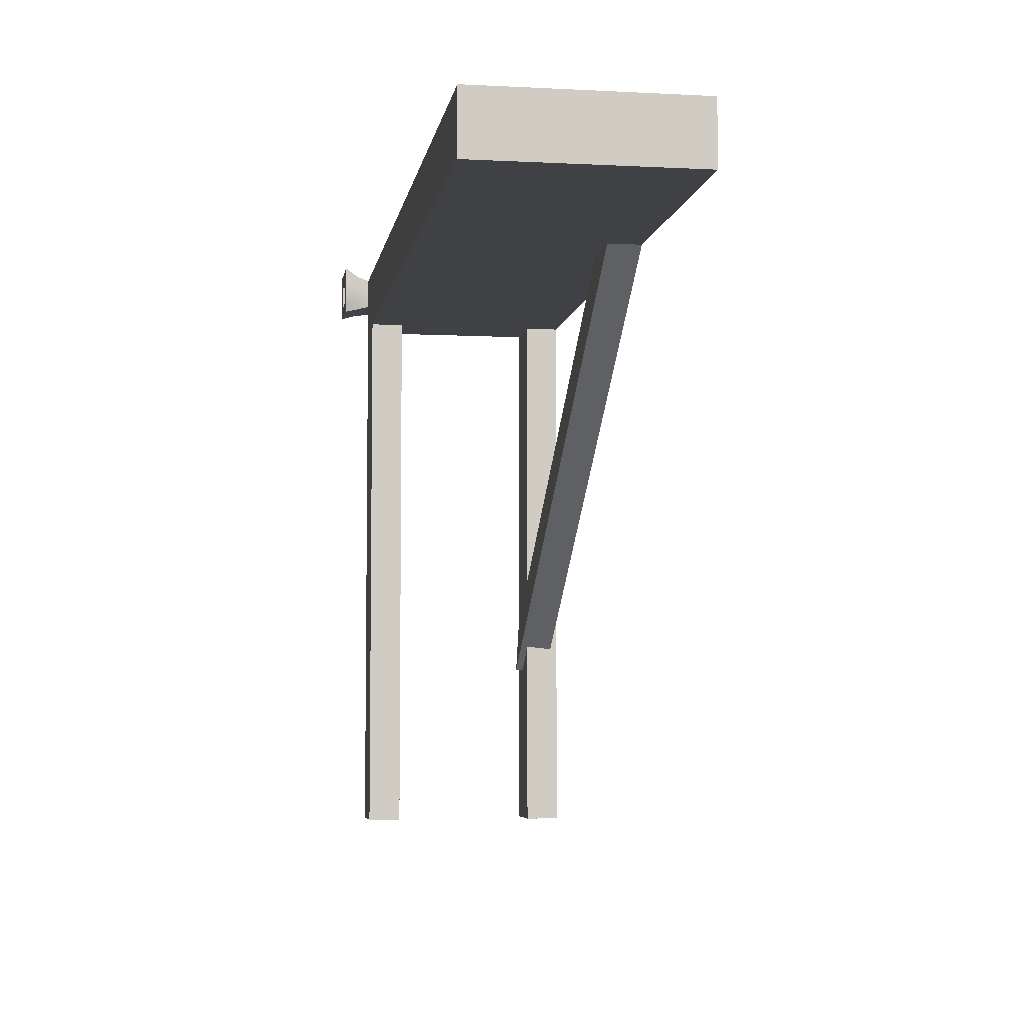
<metadata>
{"format":"obj","ext":"obj","renderer":"f3d","projection":"perspective","resolution":1024,"background":"white","views":[{"elev":-5.4,"azim":-99.9,"up":"+Y"}]}
</metadata>
<code>
g default
v -10.83 -4.095 16.99
v -9.797 -4.095 17.01
v -8.769 -4.095 17.02
v -7.74 -4.095 17.03
v -6.713 -4.095 17.05
v -5.682 -4.095 17.06
v -4.654 -4.095 17.07
v -3.625 -4.095 17.09
v -2.596 -4.095 17.1
v -1.567 -4.095 17.11
v -0.5386 -4.095 17.13
v 0.4901 -4.095 17.14
v 1.519 -4.095 17.15
v 2.548 -4.095 17.17
v 3.576 -4.095 17.18
v -10.83 -2.984 16.99
v -9.797 -2.984 17.01
v -8.769 -2.984 17.02
v -7.74 -2.984 17.03
v -6.711 -2.984 17.05
v -5.682 -2.984 17.06
v -4.654 -2.984 17.07
v -3.625 -2.984 17.09
v -2.596 -2.984 17.1
v -1.567 -2.984 17.11
v -0.5386 -2.984 17.13
v 0.4901 -2.984 17.14
v 1.519 -2.984 17.15
v 2.548 -2.984 17.17
v 3.576 -2.984 17.18
v -10.82 -2.984 16.39
v -9.79 -2.984 16.4
v -8.761 -2.984 16.41
v -7.732 -2.984 16.43
v -6.703 -2.984 16.44
v -5.675 -2.984 16.45
v -4.646 -2.984 16.47
v -3.617 -2.984 16.48
v -2.588 -2.984 16.49
v -1.559 -2.984 16.51
v -0.5307 -2.984 16.52
v 0.498 -2.984 16.53
v 1.527 -2.984 16.55
v 2.556 -2.984 16.56
v 3.584 -2.984 16.57
v -10.81 -2.984 15.78
v -9.782 -2.984 15.79
v -8.753 -2.984 15.81
v -7.724 -2.984 15.82
v -6.695 -2.984 15.83
v -5.667 -2.984 15.85
v -4.638 -2.984 15.86
v -3.609 -2.984 15.87
v -2.58 -2.984 15.89
v -1.552 -2.984 15.9
v -0.5228 -2.984 15.91
v 0.506 -2.984 15.93
v 1.535 -2.984 15.94
v 2.563 -2.984 15.95
v 3.592 -2.984 15.97
v -10.8 -2.984 15.05
v -9.772 -2.984 15.07
v -8.743 -2.984 15.08
v -7.714 -2.984 15.1
v -6.686 -2.984 15.11
v -5.657 -2.984 15.13
v -4.628 -2.984 15.14
v -3.6 -2.984 15.16
v -2.571 -2.984 15.17
v -1.542 -2.984 15.19
v -0.5133 -2.984 15.2
v 0.5154 -2.984 15.22
v 1.544 -2.984 15.23
v 2.573 -2.984 15.25
v 3.602 -2.984 15.26
v -10.8 -4.095 15.05
v -9.772 -4.095 15.07
v -8.743 -4.095 15.08
v -7.714 -4.095 15.1
v -6.686 -4.095 15.11
v -5.657 -4.095 15.13
v -4.628 -4.095 15.14
v -3.6 -4.095 15.16
v -2.571 -4.095 15.17
v -1.542 -4.095 15.19
v -0.5133 -4.095 15.2
v 0.5154 -4.095 15.22
v 1.544 -4.095 15.23
v 2.573 -4.095 15.25
v 3.602 -4.095 15.26
v -10.81 -4.095 15.78
v -9.782 -4.095 15.79
v -8.753 -4.095 15.81
v -7.724 -4.095 15.82
v -6.695 -4.095 15.83
v -5.667 -4.095 15.85
v -4.638 -4.095 15.86
v -3.609 -4.095 15.87
v -2.58 -4.095 15.89
v -1.552 -4.095 15.9
v -0.5228 -4.095 15.91
v 0.506 -4.095 15.93
v 1.535 -4.095 15.94
v 2.563 -4.095 15.95
v 3.592 -4.095 15.97
v -10.82 -4.095 16.39
v -9.79 -4.095 16.4
v -8.761 -4.095 16.41
v -7.732 -4.095 16.43
v -6.706 -4.095 16.44
v -5.675 -4.095 16.45
v -4.646 -4.095 16.47
v -3.617 -4.095 16.48
v -2.588 -4.095 16.49
v -1.559 -4.095 16.51
v -0.5307 -4.095 16.52
v 0.498 -4.095 16.53
v 1.527 -4.095 16.55
v 2.556 -4.095 16.56
v 3.584 -4.095 16.57
v 2.556 -14.22 16.56
v 3.584 -14.22 16.57
v 3.576 -14.22 17.18
v 2.548 -14.22 17.17
v 3.576 -3.54 17.18
v 2.548 -3.54 17.17
v 1.519 -3.54 17.15
v 0.4901 -3.54 17.14
v -0.5386 -3.54 17.13
v -1.567 -3.54 17.11
v -2.596 -3.54 17.1
v -3.625 -3.54 17.09
v -4.654 -3.54 17.07
v -5.682 -3.54 17.06
v -6.711 -3.54 17.05
v -7.74 -3.54 17.03
v -8.769 -3.54 17.02
v -9.797 -3.54 17.01
v -10.83 -3.54 16.99
v -10.82 -3.54 16.39
v -10.81 -3.54 15.78
v -10.8 -3.54 15.05
v 3.602 -3.54 15.26
v 3.592 -3.54 15.97
v 3.584 -3.54 16.57
v 4.733 -3.54 15.28
v 4.56 -3.081 15.28
v 4.724 -3.54 15.98
v 4.55 -3.081 15.98
v 4.716 -3.54 16.59
v 4.542 -3.081 16.59
v 4.502 -3.54 17.19
v 4.328 -3.081 17.19
v 3.704 -3.632 17.65
v 3.576 -2.725 17.65
v 4.568 -3.632 17.66
v 4.696 -2.725 17.66
v 4.622 -3.262 17.19
v 4.696 -3.262 17.66
v 3.576 -3.262 17.65
v 3.576 -3.262 17.18
v 2.548 -3.262 17.17
v 1.519 -3.262 17.15
v 0.4901 -3.262 17.14
v -0.5386 -3.262 17.13
v -1.567 -3.262 17.11
v -2.596 -3.262 17.1
v -3.625 -3.262 17.09
v -4.654 -3.262 17.07
v -5.682 -3.262 17.06
v -6.711 -3.262 17.05
v -7.74 -3.262 17.03
v -8.769 -3.262 17.02
v -9.797 -3.262 17.01
v -10.83 -3.262 16.99
v -10.82 -3.262 16.39
v -10.81 -3.262 15.78
v -10.8 -3.262 15.05
v 4.812 -3.262 15.28
v 4.803 -3.262 15.98
v 4.795 -3.262 16.59
v 4.556 -3.262 17.43
v 4.432 -3.586 17.43
v 3.64 -3.586 17.42
v 3.576 -3.262 17.41
v 3.576 -2.894 17.41
v 4.496 -2.894 17.43
v 4.036 -2.894 17.42
v 4.039 -2.984 17.19
v 4.15 -2.984 16.58
v 4.158 -2.984 15.97
v 4.167 -2.984 15.27
v 4.167 -3.54 15.27
v 4.158 -3.54 15.97
v 4.15 -3.54 16.58
v 4.039 -3.54 17.19
v 4.036 -3.586 17.42
v 4.136 -3.632 17.66
v 4.136 -2.725 17.66
v 4.322 -3.262 17.66
v 4.352 -3.632 17.66
v 4.234 -3.586 17.42
v 4.27 -3.54 17.19
v 4.433 -3.54 16.58
v 4.441 -3.54 15.98
v 4.45 -3.54 15.27
v 4.45 -2.984 15.27
v 4.441 -2.984 15.98
v 4.433 -2.984 16.58
v 4.27 -2.984 17.19
v 4.266 -2.894 17.42
v 4.416 -2.725 17.66
v 3.95 -3.262 17.65
v 3.92 -3.632 17.65
v 3.838 -3.586 17.42
v 3.808 -3.54 17.18
v 3.867 -3.54 16.58
v 3.875 -3.54 15.97
v 3.884 -3.54 15.27
v 3.884 -2.984 15.27
v 3.875 -2.984 15.97
v 3.867 -2.984 16.58
v 3.808 -2.984 17.18
v 3.806 -2.894 17.42
v 3.856 -2.725 17.65
v 4.136 -2.994 17.66
v 3.95 -2.994 17.65
v 3.576 -2.994 17.65
v 3.576 -3.078 17.41
v 3.576 -3.123 17.18
v 2.548 -3.123 17.17
v 1.519 -3.123 17.15
v 0.4901 -3.123 17.14
v -0.5386 -3.123 17.13
v -1.567 -3.123 17.11
v -2.596 -3.123 17.1
v -3.625 -3.123 17.09
v -4.654 -3.123 17.07
v -5.682 -3.123 17.06
v -6.711 -3.123 17.05
v -7.74 -3.123 17.03
v -8.769 -3.123 17.02
v -9.797 -3.123 17.01
v -10.83 -3.123 16.99
v -10.82 -3.123 16.39
v -10.81 -3.123 15.78
v -10.8 -3.123 15.05
v 4.793 -3.123 15.28
v 4.784 -3.123 15.98
v 4.776 -3.123 16.59
v 4.562 -3.123 17.19
v 4.526 -3.078 17.43
v 4.696 -2.994 17.66
v 4.322 -2.994 17.66
v 4.322 -3.407 17.66
v 4.632 -3.447 17.66
v 4.494 -3.424 17.43
v 4.562 -3.401 17.19
v 4.776 -3.401 16.59
v 4.784 -3.401 15.98
v 4.793 -3.401 15.28
v -10.8 -3.401 15.05
v -10.81 -3.401 15.78
v -10.82 -3.401 16.39
v -10.83 -3.401 16.99
v -9.797 -3.401 17.01
v -8.769 -3.401 17.02
v -7.74 -3.401 17.03
v -6.711 -3.401 17.05
v -5.682 -3.401 17.06
v -4.654 -3.401 17.07
v -3.625 -3.401 17.09
v -2.596 -3.401 17.1
v -1.567 -3.401 17.11
v -0.5386 -3.401 17.13
v 0.4901 -3.401 17.14
v 1.519 -3.401 17.15
v 2.548 -3.401 17.17
v 3.576 -3.401 17.18
v 3.608 -3.424 17.41
v 3.64 -3.447 17.65
v 3.95 -3.407 17.65
v 4.136 -3.447 17.66
v 3.952 -3.262 17.5
v 3.952 -3.407 17.5
v 4.138 -3.447 17.5
v 4.138 -3.262 17.5
v 3.952 -2.994 17.5
v 4.138 -2.994 17.5
v 4.324 -3.407 17.5
v 4.324 -3.262 17.5
v 4.324 -2.994 17.5
v -10.77 -4.095 13.11
v -9.74 -4.095 13.13
v -8.712 -4.095 13.14
v -7.683 -4.095 13.16
v -6.654 -4.095 13.18
v -5.626 -4.095 13.19
v -4.597 -4.095 13.21
v -3.568 -4.095 13.23
v -2.539 -4.095 13.24
v -1.511 -4.095 13.26
v -0.482 -4.095 13.28
v 0.5467 -4.095 13.29
v 1.575 -4.095 13.31
v 2.604 -4.095 13.33
v 3.633 -4.095 13.34
v -10.77 -2.984 13.11
v -9.74 -2.984 13.13
v -8.712 -2.984 13.14
v -7.683 -2.984 13.16
v -6.654 -2.984 13.18
v -5.626 -2.984 13.19
v -4.597 -2.984 13.21
v -3.568 -2.984 13.23
v -2.539 -2.984 13.24
v -1.511 -2.984 13.26
v -0.482 -2.984 13.28
v 0.5467 -2.984 13.29
v 1.575 -2.984 13.31
v 2.604 -2.984 13.33
v 3.633 -2.984 13.34
v -10.78 -2.984 13.72
v -9.75 -2.984 13.73
v -8.722 -2.984 13.75
v -7.693 -2.984 13.77
v -6.664 -2.984 13.78
v -5.635 -2.984 13.8
v -4.607 -2.984 13.82
v -3.578 -2.984 13.83
v -2.549 -2.984 13.85
v -1.521 -2.984 13.87
v -0.4919 -2.984 13.88
v 0.5368 -2.984 13.9
v 1.566 -2.984 13.92
v 2.594 -2.984 13.93
v 3.623 -2.984 13.95
v -10.79 -2.984 14.32
v -9.76 -2.984 14.34
v -8.732 -2.984 14.36
v -7.703 -2.984 14.37
v -6.674 -2.984 14.39
v -5.645 -2.984 14.41
v -4.617 -2.984 14.42
v -3.588 -2.984 14.44
v -2.559 -2.984 14.46
v -1.531 -2.984 14.47
v -0.5019 -2.984 14.49
v 0.5269 -2.984 14.51
v 1.556 -2.984 14.52
v 2.584 -2.984 14.54
v 3.613 -2.984 14.56
v -10.79 -4.095 14.32
v -9.76 -4.095 14.34
v -8.732 -4.095 14.36
v -7.703 -4.095 14.37
v -6.674 -4.095 14.39
v -5.645 -4.095 14.41
v -4.617 -4.095 14.42
v -3.588 -4.095 14.44
v -2.559 -4.095 14.46
v -1.531 -4.095 14.47
v -0.5019 -4.095 14.49
v 0.5269 -4.095 14.51
v 1.556 -4.095 14.52
v 2.584 -4.095 14.54
v 3.613 -4.095 14.56
v -10.78 -4.095 13.72
v -9.75 -4.095 13.73
v -8.722 -4.095 13.75
v -7.693 -4.095 13.77
v -6.672 -4.095 13.78
v -5.635 -4.095 13.8
v -4.607 -4.095 13.82
v -3.578 -4.095 13.83
v -2.549 -4.095 13.85
v -1.521 -4.095 13.87
v -0.4919 -4.095 13.88
v 0.5368 -4.095 13.9
v 1.566 -4.095 13.92
v 2.594 -4.095 13.93
v 3.623 -4.095 13.95
v 2.594 -14.22 13.93
v 3.623 -14.22 13.95
v 3.633 -14.22 13.34
v 2.604 -14.22 13.33
v 3.633 -3.54 13.34
v 2.604 -3.54 13.33
v 1.575 -3.54 13.31
v 0.5467 -3.54 13.29
v -0.482 -3.54 13.28
v -1.511 -3.54 13.26
v -2.539 -3.54 13.24
v -3.568 -3.54 13.23
v -4.597 -3.54 13.21
v -5.626 -3.54 13.19
v -6.654 -3.54 13.18
v -7.683 -3.54 13.16
v -8.712 -3.54 13.14
v -9.74 -3.54 13.13
v -10.77 -3.54 13.11
v -10.78 -3.54 13.72
v -10.79 -3.54 14.32
v 3.613 -3.54 14.56
v 3.623 -3.54 13.95
v 4.744 -3.54 14.58
v 4.571 -3.081 14.57
v 4.754 -3.54 13.97
v 4.581 -3.081 13.97
v 4.558 -3.54 13.36
v 4.385 -3.081 13.36
v 3.775 -3.632 12.88
v 3.646 -2.725 12.88
v 4.638 -3.632 12.89
v 4.766 -2.725 12.89
v 4.678 -3.262 13.36
v 4.766 -3.262 12.89
v 3.646 -3.262 12.88
v 3.633 -3.262 13.34
v 2.604 -3.262 13.33
v 1.575 -3.262 13.31
v 0.5467 -3.262 13.29
v -0.482 -3.262 13.28
v -1.511 -3.262 13.26
v -2.539 -3.262 13.24
v -3.568 -3.262 13.23
v -4.597 -3.262 13.21
v -5.626 -3.262 13.19
v -6.654 -3.262 13.18
v -7.683 -3.262 13.16
v -8.712 -3.262 13.14
v -9.74 -3.262 13.13
v -10.77 -3.262 13.11
v -10.78 -3.262 13.72
v -10.79 -3.262 14.32
v 4.823 -3.262 14.58
v 4.833 -3.262 13.97
v 4.619 -3.262 13.13
v 4.495 -3.586 13.12
v 3.704 -3.586 13.11
v 3.639 -3.262 13.11
v 3.639 -2.894 13.11
v 4.559 -2.894 13.13
v 4.099 -2.894 13.12
v 4.095 -2.984 13.35
v 4.189 -2.984 13.96
v 4.179 -2.984 14.57
v 4.179 -3.54 14.57
v 4.189 -3.54 13.96
v 4.095 -3.54 13.35
v 4.099 -3.586 13.12
v 4.206 -3.632 12.89
v 4.206 -2.725 12.89
v 4.392 -3.262 12.89
v 4.422 -3.632 12.89
v 4.297 -3.586 13.12
v 4.327 -3.54 13.36
v 4.471 -3.54 13.97
v 4.461 -3.54 14.57
v 4.461 -2.984 14.57
v 4.471 -2.984 13.97
v 4.327 -2.984 13.36
v 4.329 -2.894 13.12
v 4.486 -2.725 12.89
v 4.021 -3.262 12.88
v 3.99 -3.632 12.88
v 3.902 -3.586 13.11
v 3.864 -3.54 13.35
v 3.906 -3.54 13.96
v 3.896 -3.54 14.56
v 3.896 -2.984 14.56
v 3.906 -2.984 13.96
v 3.864 -2.984 13.35
v 3.869 -2.894 13.11
v 3.926 -2.725 12.88
v 4.206 -2.994 12.89
v 4.021 -2.994 12.88
v 3.646 -2.994 12.88
v 3.639 -3.078 13.11
v 3.633 -3.123 13.34
v 2.604 -3.123 13.33
v 1.575 -3.123 13.31
v 0.5467 -3.123 13.29
v -0.482 -3.123 13.28
v -1.511 -3.123 13.26
v -2.539 -3.123 13.24
v -3.568 -3.123 13.23
v -4.597 -3.123 13.21
v -5.626 -3.123 13.19
v -6.654 -3.123 13.18
v -7.683 -3.123 13.16
v -8.712 -3.123 13.14
v -9.74 -3.123 13.13
v -10.77 -3.123 13.11
v -10.78 -3.123 13.72
v -10.79 -3.123 14.32
v 4.804 -3.123 14.58
v 4.814 -3.123 13.97
v 4.618 -3.123 13.36
v 4.589 -3.078 13.13
v 4.766 -2.994 12.89
v 4.392 -2.994 12.89
v 4.392 -3.407 12.89
v 4.702 -3.447 12.89
v 4.557 -3.424 13.13
v 4.618 -3.401 13.36
v 4.814 -3.401 13.97
v 4.804 -3.401 14.58
v -10.79 -3.401 14.32
v -10.78 -3.401 13.72
v -10.77 -3.401 13.11
v -9.74 -3.401 13.13
v -8.712 -3.401 13.14
v -7.683 -3.401 13.16
v -6.654 -3.401 13.18
v -5.626 -3.401 13.19
v -4.597 -3.401 13.21
v -3.568 -3.401 13.23
v -2.539 -3.401 13.24
v -1.511 -3.401 13.26
v -0.482 -3.401 13.28
v 0.5467 -3.401 13.29
v 1.575 -3.401 13.31
v 2.604 -3.401 13.33
v 3.633 -3.401 13.34
v 3.672 -3.424 13.11
v 3.71 -3.447 12.88
v 4.021 -3.407 12.88
v 4.206 -3.447 12.89
v 4.018 -3.262 13.04
v 4.018 -3.407 13.04
v 4.204 -3.447 13.04
v 4.204 -3.262 13.04
v 4.018 -2.994 13.04
v 4.204 -2.994 13.04
v 4.389 -3.407 13.04
v 4.389 -3.262 13.04
v 4.389 -2.994 13.04
v 3.15 -11.18 16.43
v 3.147 -10.16 16.49
v 3.106 -10.19 17.1
v 3.109 -11.22 17.03
v -6.669 -4.095 13.18
f 1 2 138 139
f 2 3 137 138
f 3 4 136 137
f 4 5 135 136
f 5 6 134 135
f 6 7 133 134
f 7 8 132 133
f 8 9 131 132
f 9 10 130 131
f 10 11 129 130
f 11 12 128 129
f 12 13 127 128
f 13 14 126 127
f 14 15 125 126
f 16 17 32 31
f 17 18 33 32
f 18 19 34 33
f 19 20 35 34
f 20 21 36 35
f 21 22 37 36
f 22 23 38 37
f 23 24 39 38
f 24 25 40 39
f 25 26 41 40
f 26 27 42 41
f 27 28 43 42
f 28 29 44 43
f 29 30 45 44
f 31 32 47 46
f 32 33 48 47
f 33 34 49 48
f 34 35 50 49
f 35 36 51 50
f 36 37 52 51
f 37 38 53 52
f 38 39 54 53
f 39 40 55 54
f 40 41 56 55
f 41 42 57 56
f 42 43 58 57
f 43 44 59 58
f 44 45 60 59
f 46 47 62 61
f 47 48 63 62
f 48 49 64 63
f 49 50 65 64
f 50 51 66 65
f 51 52 67 66
f 52 53 68 67
f 53 54 69 68
f 54 55 70 69
f 55 56 71 70
f 56 57 72 71
f 57 58 73 72
f 58 59 74 73
f 59 60 75 74
f 76 77 92 91
f 77 78 93 92
f 78 79 94 93
f 79 80 95 94
f 80 81 96 95
f 81 82 97 96
f 82 83 98 97
f 83 84 99 98
f 84 85 100 99
f 85 86 101 100
f 86 87 102 101
f 87 88 103 102
f 88 89 104 103
f 89 90 105 104
f 91 92 107 106
f 92 93 108 107
f 93 94 109 108
f 94 95 110 109
f 95 96 111 110
f 96 97 112 111
f 97 98 113 112
f 98 99 114 113
f 99 100 115 114
f 100 101 116 115
f 101 102 117 116
f 102 103 118 117
f 103 104 119 118
f 104 105 120 119
f 106 107 2 1
f 107 108 3 2
f 108 109 4 3
f 110 111 6 5
f 539 540 541 542
f 112 113 8 7
f 113 114 9 8
f 114 115 10 9
f 115 116 11 10
f 116 117 12 11
f 117 118 13 12
f 118 119 14 13
f 121 122 123 124
f 105 90 143 144
f 120 105 144 145
f 15 120 145 125
f 76 91 141 142
f 91 106 140 141
f 106 1 139 140
f 119 120 122 121
f 120 15 123 122
f 15 14 124 123
f 14 119 121 124
f 278 279 161 162
f 277 278 162 163
f 276 277 163 164
f 275 276 164 165
f 274 275 165 166
f 273 274 166 167
f 272 273 167 168
f 271 272 168 169
f 270 271 169 170
f 269 270 170 171
f 268 269 171 172
f 267 268 172 173
f 266 267 173 174
f 265 266 174 175
f 264 265 175 176
f 263 264 176 177
f 262 263 177 178
f 260 261 179 180
f 259 260 180 181
f 258 259 181 158
f 218 219 193 194
f 220 221 191 192
f 217 218 194 195
f 221 222 190 191
f 216 217 195 196
f 222 223 189 190
f 284 285 286 287
f 161 279 280 185
f 216 196 197 215
f 258 158 182 257
f 189 223 224 188
f 158 251 252 182
f 288 284 287 289
f 230 161 185 229
f 162 161 230 231
f 163 162 231 232
f 164 163 232 233
f 165 164 233 234
f 166 165 234 235
f 167 166 235 236
f 168 167 236 237
f 169 168 237 238
f 170 169 238 239
f 171 170 239 240
f 172 171 240 241
f 173 172 241 242
f 174 173 242 243
f 175 174 243 244
f 176 175 244 245
f 177 176 245 246
f 178 177 246 247
f 180 179 248 249
f 181 180 249 250
f 158 181 250 251
f 257 182 159 256
f 215 197 198 214
f 185 280 281 160
f 229 185 160 228
f 199 188 224 225
f 182 252 253 159
f 153 210 211 187
f 209 210 153 151
f 208 209 151 149
f 207 208 149 147
f 205 206 146 148
f 204 205 148 150
f 203 204 150 152
f 202 203 152 183
f 201 202 183 156
f 200 255 256 159
f 254 200 159 253
f 187 211 212 157
f 287 286 290 291
f 198 197 202 201
f 197 196 203 202
f 196 195 204 203
f 195 194 205 204
f 194 193 206 205
f 192 191 208 207
f 191 190 209 208
f 190 189 210 209
f 211 210 189 188
f 212 211 188 199
f 292 289 287 291
f 160 281 282 213
f 184 215 214 154
f 125 216 215 184
f 125 145 217 216
f 145 144 218 217
f 144 143 219 218
f 75 60 221 220
f 60 45 222 221
f 45 30 223 222
f 224 223 30 186
f 225 224 186 155
f 228 160 213 227
f 225 227 226 199
f 155 228 227 225
f 186 229 228 155
f 30 230 229 186
f 231 230 30 29
f 232 231 29 28
f 233 232 28 27
f 234 233 27 26
f 235 234 26 25
f 236 235 25 24
f 237 236 24 23
f 238 237 23 22
f 239 238 22 21
f 240 239 21 20
f 241 240 20 19
f 242 241 19 18
f 243 242 18 17
f 244 243 17 16
f 245 244 16 31
f 246 245 31 46
f 247 246 46 61
f 249 248 147 149
f 250 249 149 151
f 251 250 151 153
f 252 251 153 187
f 253 252 187 157
f 212 254 253 157
f 199 226 254 212
f 255 201 156 256
f 183 257 256 156
f 152 258 257 183
f 152 150 259 258
f 150 148 260 259
f 148 146 261 260
f 142 141 263 262
f 141 140 264 263
f 140 139 265 264
f 139 138 266 265
f 138 137 267 266
f 137 136 268 267
f 136 135 269 268
f 135 134 270 269
f 134 133 271 270
f 133 132 272 271
f 132 131 273 272
f 131 130 274 273
f 130 129 275 274
f 129 128 276 275
f 128 127 277 276
f 127 126 278 277
f 126 125 279 278
f 280 279 125 184
f 281 280 184 154
f 282 281 154 214
f 283 282 214 198
f 255 283 198 201
f 213 282 285 284
f 282 283 286 285
f 227 213 284 288
f 226 227 288 289
f 283 255 290 286
f 255 200 291 290
f 254 226 289 292
f 200 254 292 291
f 293 401 400 294
f 294 400 399 295
f 295 399 398 296
f 296 398 397 297
f 297 397 396 298
f 298 396 395 299
f 299 395 394 300
f 300 394 393 301
f 301 393 392 302
f 302 392 391 303
f 303 391 390 304
f 304 390 389 305
f 305 389 388 306
f 306 388 387 307
f 308 323 324 309
f 309 324 325 310
f 310 325 326 311
f 311 326 327 312
f 312 327 328 313
f 313 328 329 314
f 314 329 330 315
f 315 330 331 316
f 316 331 332 317
f 317 332 333 318
f 318 333 334 319
f 319 334 335 320
f 320 335 336 321
f 321 336 337 322
f 323 338 339 324
f 324 339 340 325
f 325 340 341 326
f 326 341 342 327
f 327 342 343 328
f 328 343 344 329
f 329 344 345 330
f 330 345 346 331
f 331 346 347 332
f 332 347 348 333
f 333 348 349 334
f 334 349 350 335
f 335 350 351 336
f 336 351 352 337
f 338 61 62 339
f 339 62 63 340
f 340 63 64 341
f 341 64 65 342
f 342 65 66 343
f 343 66 67 344
f 344 67 68 345
f 345 68 69 346
f 346 69 70 347
f 347 70 71 348
f 348 71 72 349
f 349 72 73 350
f 350 73 74 351
f 351 74 75 352
f 76 353 354 77
f 77 354 355 78
f 78 355 356 79
f 79 356 357 80
f 80 357 358 81
f 81 358 359 82
f 82 359 360 83
f 83 360 361 84
f 84 361 362 85
f 85 362 363 86
f 86 363 364 87
f 87 364 365 88
f 88 365 366 89
f 89 366 367 90
f 353 368 369 354
f 354 369 370 355
f 355 370 371 356
f 356 371 372 357
f 357 372 373 358
f 358 373 374 359
f 359 374 375 360
f 360 375 376 361
f 361 376 377 362
f 362 377 378 363
f 363 378 379 364
f 364 379 380 365
f 365 380 381 366
f 366 381 382 367
f 368 293 294 369
f 369 294 295 370
f 370 295 296 371
f 372 297 298 373
f 373 298 299 374
f 374 299 300 375
f 375 300 301 376
f 376 301 302 377
f 377 302 303 378
f 378 303 304 379
f 379 304 305 380
f 380 305 306 381
f 383 386 385 384
f 367 404 143 90
f 382 405 404 367
f 307 387 405 382
f 76 142 403 353
f 353 403 402 368
f 368 402 401 293
f 381 383 384 382
f 382 384 385 307
f 307 385 386 306
f 306 386 383 381
f 524 420 419 525
f 523 421 420 524
f 522 422 421 523
f 521 423 422 522
f 520 424 423 521
f 519 425 424 520
f 518 426 425 519
f 517 427 426 518
f 516 428 427 517
f 515 429 428 516
f 514 430 429 515
f 513 431 430 514
f 512 432 431 513
f 511 433 432 512
f 510 434 433 511
f 509 435 434 510
f 262 178 435 509
f 508 436 179 261
f 507 437 436 508
f 506 416 437 507
f 470 448 193 219
f 220 192 447 471
f 469 449 448 470
f 471 447 446 472
f 468 450 449 469
f 472 446 445 473
f 530 533 532 531
f 419 441 526 525
f 468 467 451 450
f 506 505 438 416
f 445 444 474 473
f 416 438 500 499
f 534 535 533 530
f 480 479 441 419
f 420 481 480 419
f 421 482 481 420
f 422 483 482 421
f 423 484 483 422
f 424 485 484 423
f 425 486 485 424
f 426 487 486 425
f 427 488 487 426
f 428 489 488 427
f 429 490 489 428
f 430 491 490 429
f 431 492 491 430
f 432 493 492 431
f 433 494 493 432
f 434 495 494 433
f 435 496 495 434
f 178 247 496 435
f 436 497 248 179
f 437 498 497 436
f 416 499 498 437
f 505 504 417 438
f 467 466 452 451
f 441 418 527 526
f 479 478 418 441
f 453 475 474 444
f 438 417 501 500
f 411 443 463 462
f 461 409 411 462
f 460 407 409 461
f 207 147 407 460
f 459 406 146 206
f 458 408 406 459
f 457 410 408 458
f 456 439 410 457
f 455 414 439 456
f 454 417 504 503
f 502 501 417 454
f 443 415 464 463
f 533 537 536 532
f 452 455 456 451
f 451 456 457 450
f 450 457 458 449
f 449 458 459 448
f 448 459 206 193
f 192 207 460 447
f 447 460 461 446
f 446 461 462 445
f 463 444 445 462
f 464 453 444 463
f 538 537 533 535
f 418 465 528 527
f 440 412 466 467
f 387 440 467 468
f 387 468 469 405
f 405 469 470 404
f 404 470 219 143
f 75 220 471 352
f 352 471 472 337
f 337 472 473 322
f 474 442 322 473
f 475 413 442 474
f 478 477 465 418
f 475 453 476 477
f 413 475 477 478
f 442 413 478 479
f 322 442 479 480
f 481 321 322 480
f 482 320 321 481
f 483 319 320 482
f 484 318 319 483
f 485 317 318 484
f 486 316 317 485
f 487 315 316 486
f 488 314 315 487
f 489 313 314 488
f 490 312 313 489
f 491 311 312 490
f 492 310 311 491
f 493 309 310 492
f 494 308 309 493
f 495 323 308 494
f 496 338 323 495
f 247 61 338 496
f 497 407 147 248
f 498 409 407 497
f 499 411 409 498
f 500 443 411 499
f 501 415 443 500
f 464 415 501 502
f 453 464 502 476
f 503 504 414 455
f 439 414 504 505
f 410 439 505 506
f 410 506 507 408
f 408 507 508 406
f 406 508 261 146
f 142 262 509 403
f 403 509 510 402
f 402 510 511 401
f 401 511 512 400
f 400 512 513 399
f 399 513 514 398
f 398 514 515 397
f 397 515 516 396
f 396 516 517 395
f 395 517 518 394
f 394 518 519 393
f 393 519 520 392
f 392 520 521 391
f 391 521 522 390
f 390 522 523 389
f 389 523 524 388
f 388 524 525 387
f 526 440 387 525
f 527 412 440 526
f 528 466 412 527
f 529 452 466 528
f 503 455 452 529
f 465 530 531 528
f 528 531 532 529
f 477 534 530 465
f 476 535 534 477
f 529 532 536 503
f 503 536 537 454
f 502 538 535 476
f 454 537 538 502
f 111 112 540 539
f 112 7 541 540
f 7 6 542 541
f 6 111 539 542
f 4 109 110 5
f 371 296 543 372

</code>
